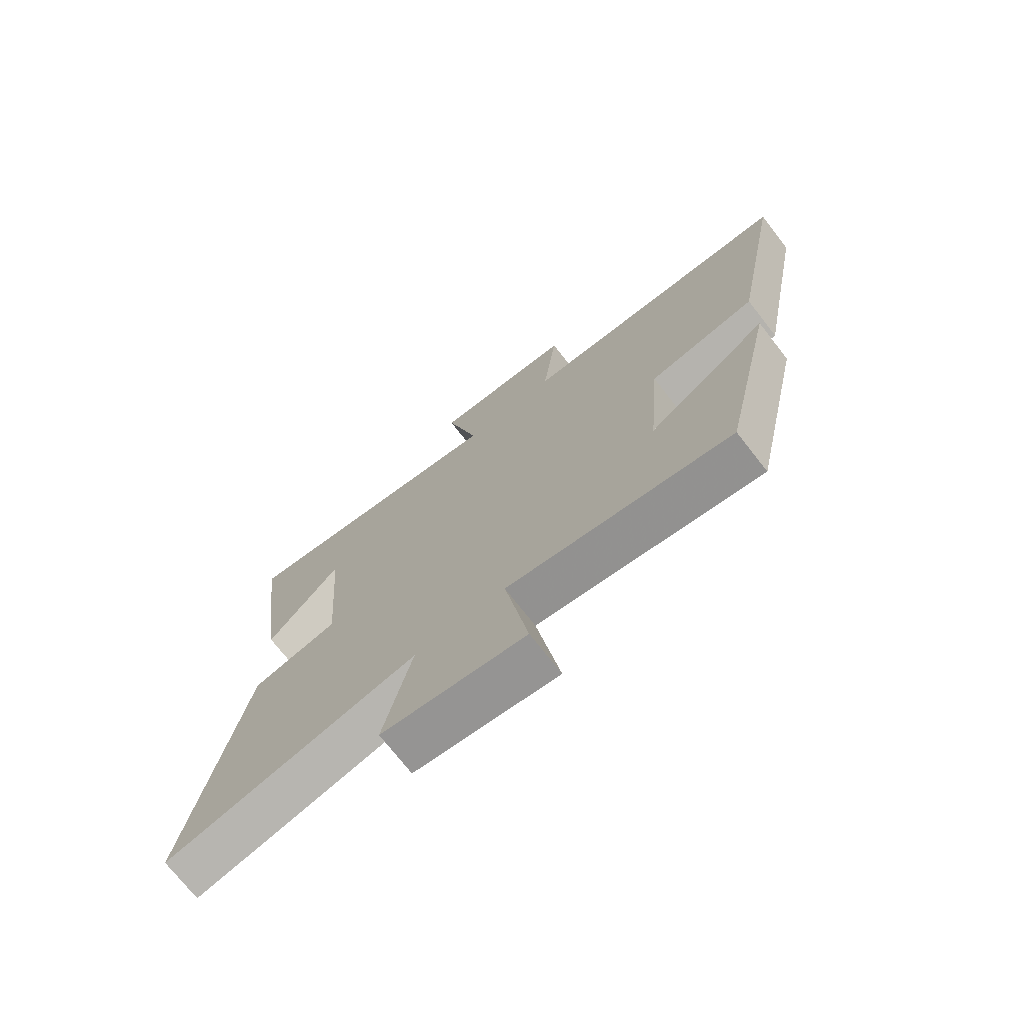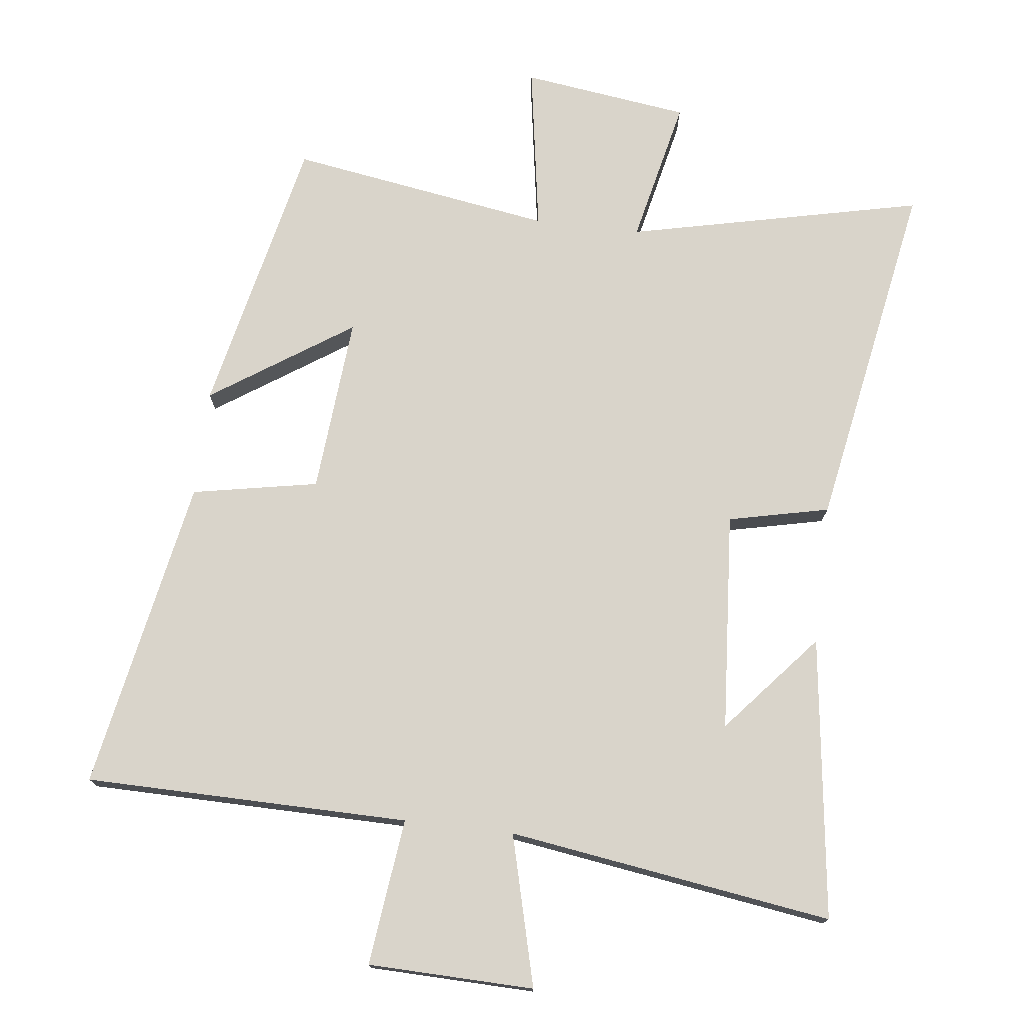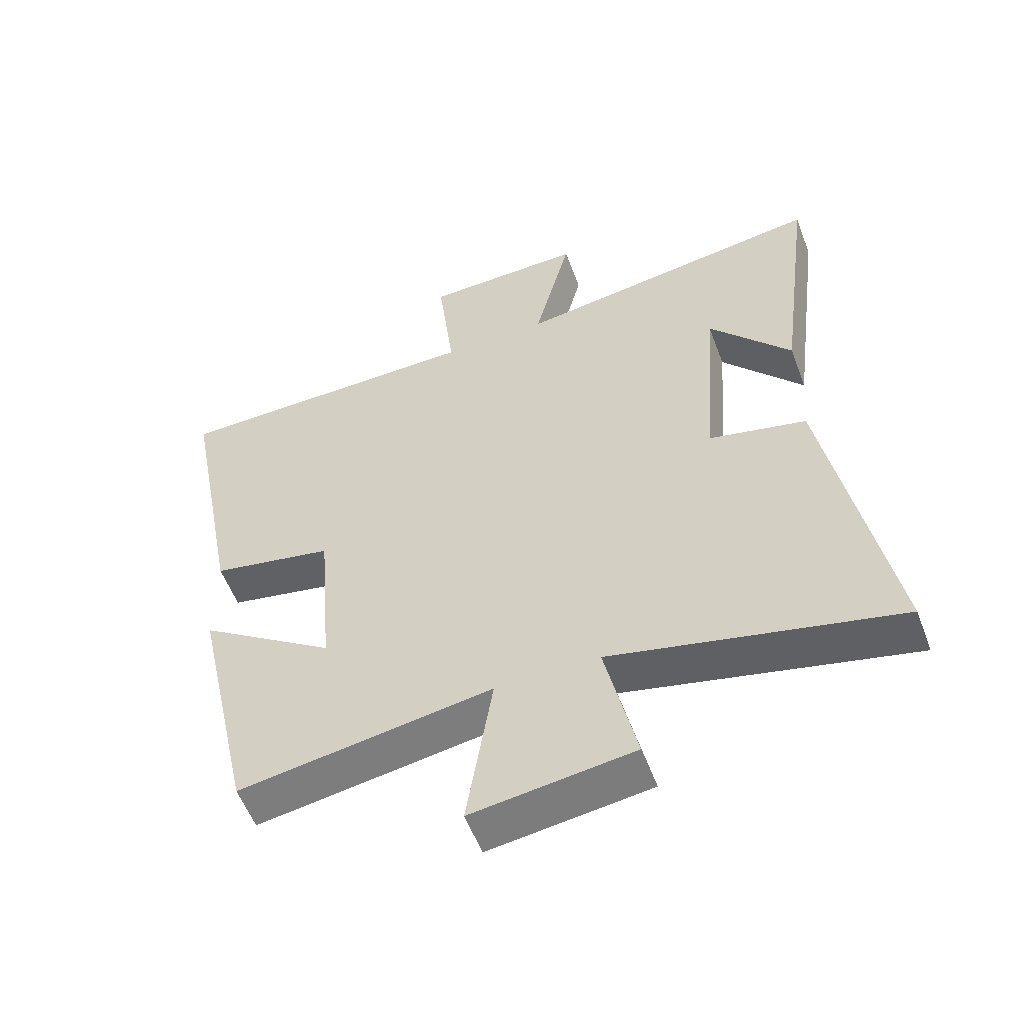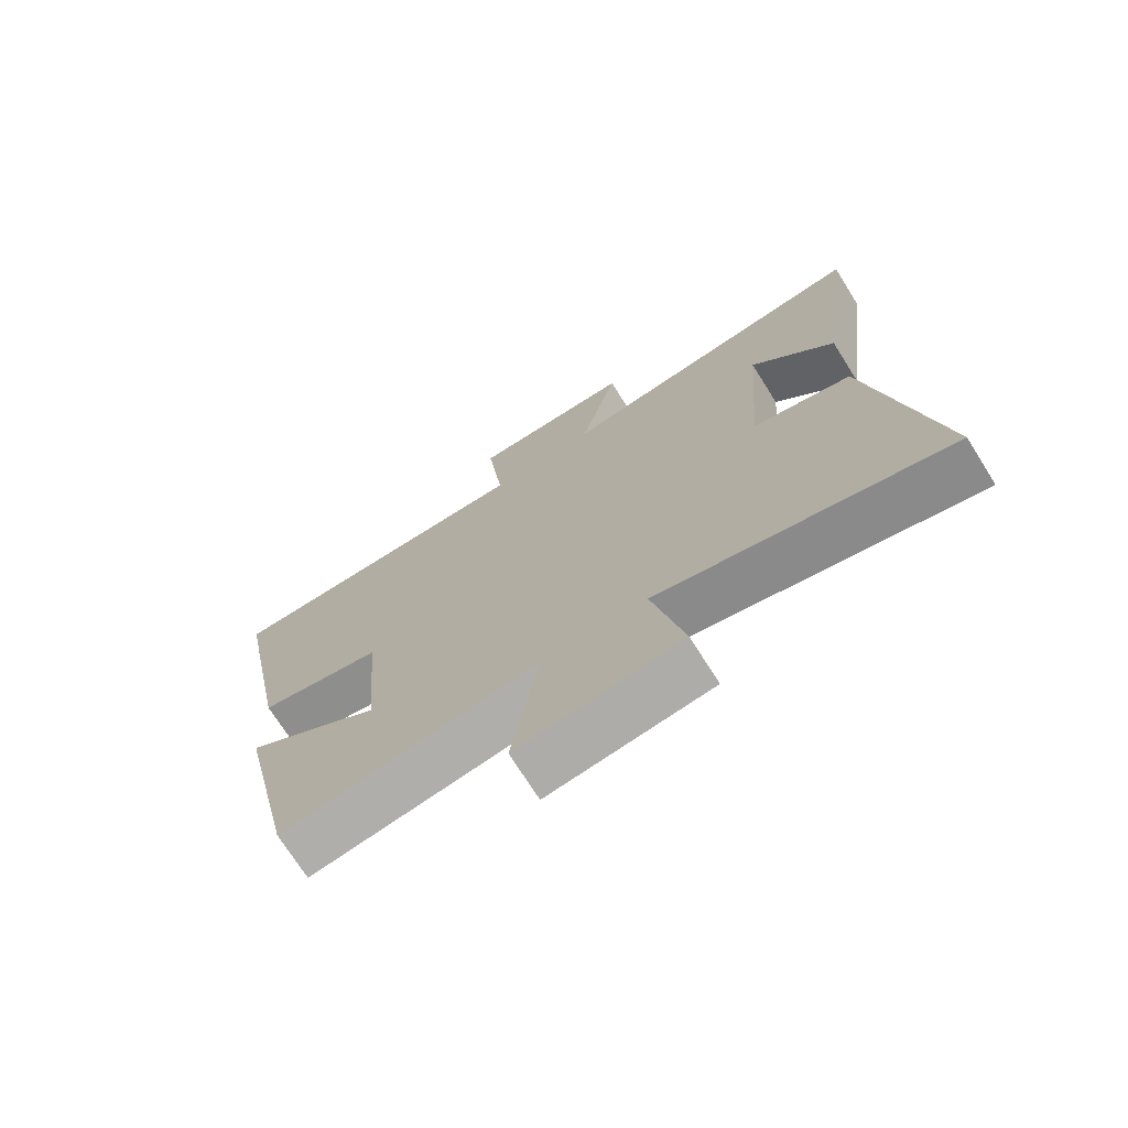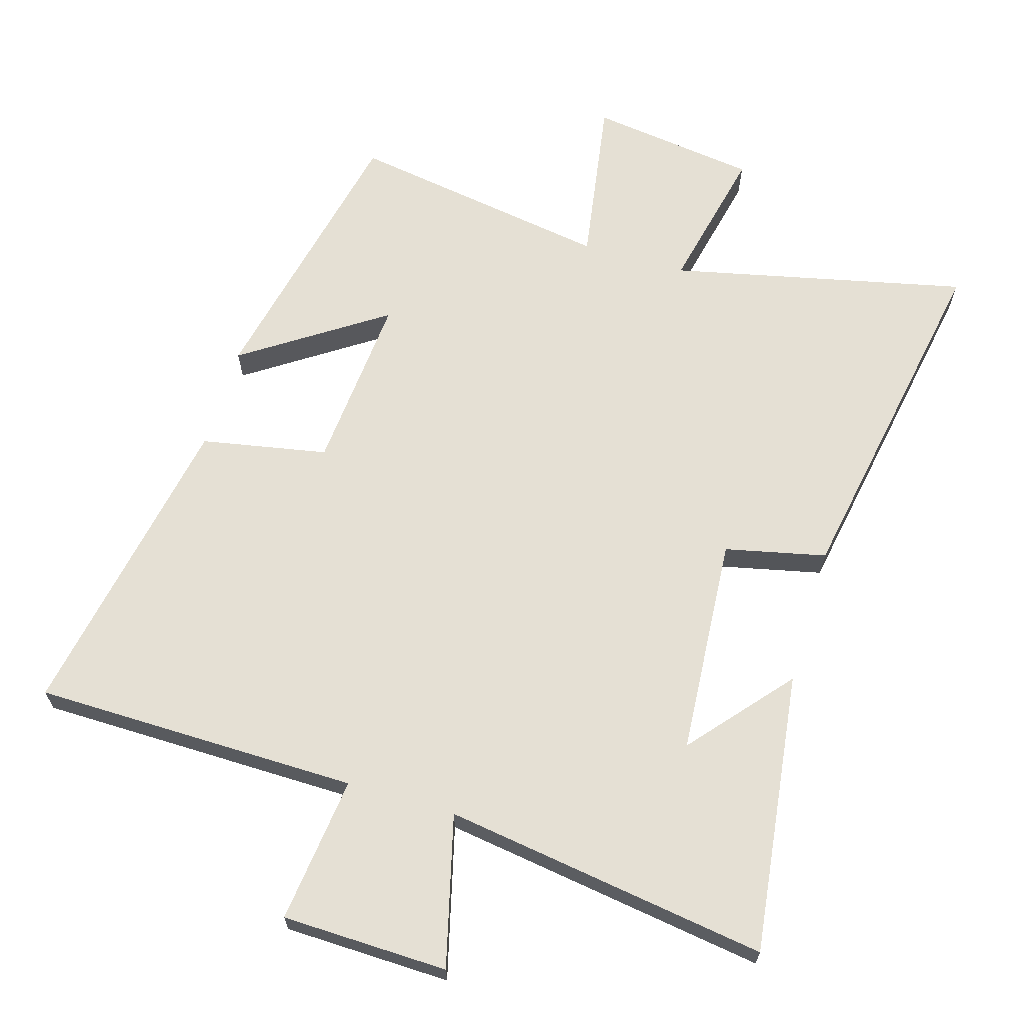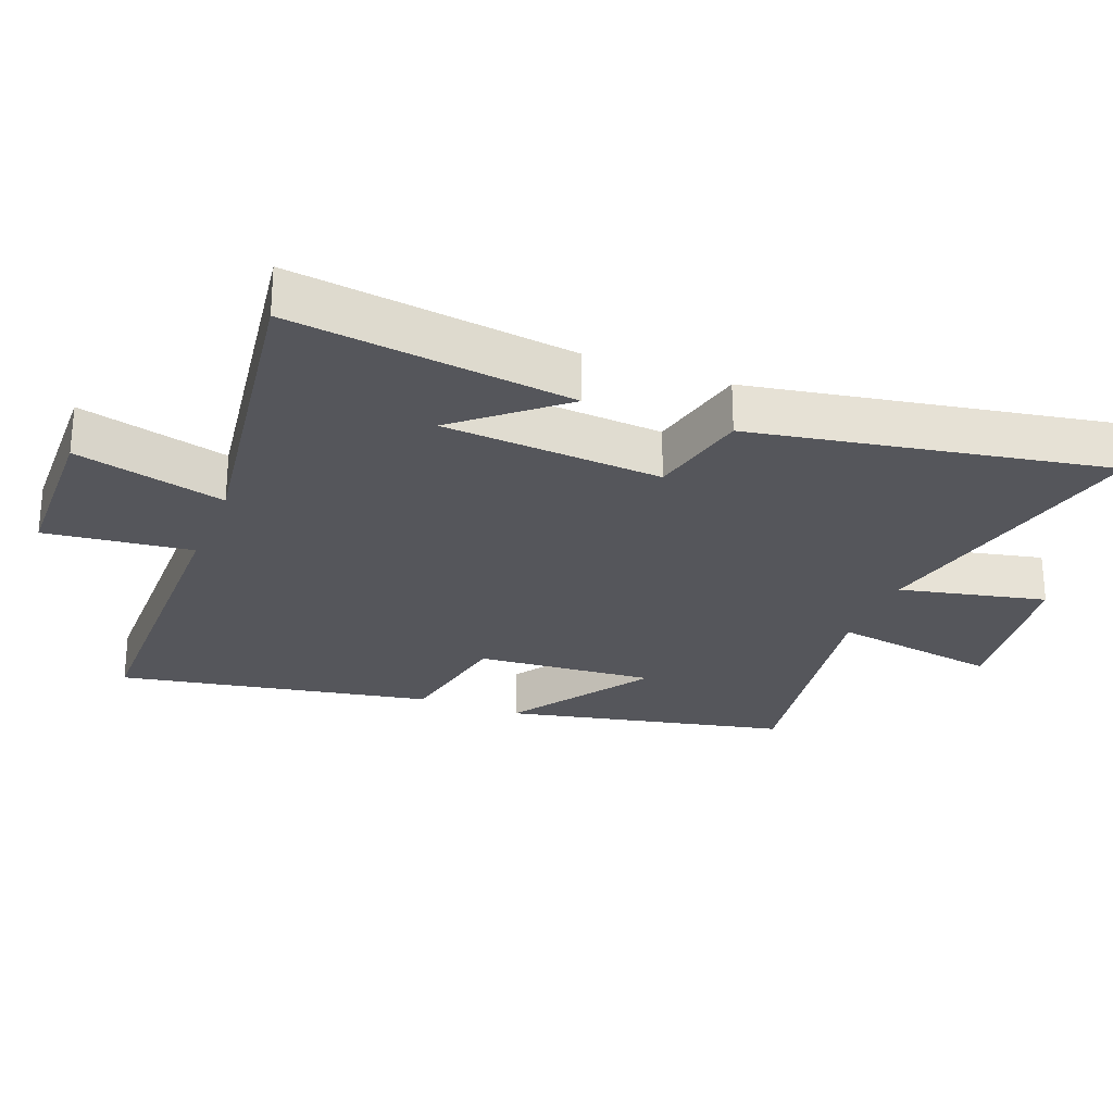
<metadata>
{"format":"obj","ext":"obj","renderer":"f3d","projection":"perspective","resolution":1024,"background":"white","views":[{"elev":-73.0,"azim":-142.0,"up":"+Z"},{"elev":74.8,"azim":6.8,"up":"+Y"},{"elev":-55.6,"azim":20.5,"up":"+Z"},{"elev":-72.4,"azim":32.2,"up":"+Z"},{"elev":65.8,"azim":16.6,"up":"+Y"},{"elev":-26.2,"azim":68.6,"up":"+Y"}]}
</metadata>
<code>
v -0.407 0.07 -0.563
v -0.5 0.07 -0.139
v -0.288 0.07 -0.281
v -0.31 0.07 -0.013
v -0.5 0.07 0.023
v -0.589 0.07 0.495
v -0.1 0.07 0.5
v -0.126 0.07 0.721
v 0.124 0.07 0.727
v 0.066 0.07 0.5
v 0.555 0.07 0.572
v 0.5 0.07 0.147
v 0.372 0.07 0.297
v 0.348 0.07 -0.033
v 0.5 0.07 -0.067
v 0.596 0.07 -0.6
v 0.151 0.07 -0.5
v 0.2 0.07 -0.72
v -0.052 0.07 -0.754
v -0.011 0.07 -0.5
v -0.407 0 -0.563
v -0.5 0 -0.139
v -0.288 0 -0.281
v -0.31 0 -0.013
v -0.5 0 0.023
v -0.589 0 0.495
v -0.1 0 0.5
v -0.126 0 0.721
v 0.124 0 0.727
v 0.066 0 0.5
v 0.555 0 0.572
v 0.5 0 0.147
v 0.372 0 0.297
v 0.348 0 -0.033
v 0.5 0 -0.067
v 0.596 0 -0.6
v 0.151 0 -0.5
v 0.2 0 -0.72
v -0.052 0 -0.754
v -0.011 0 -0.5
f 17 18 19 20
f 14 15 16 17
f 13 14 17 20
f 11 12 13
f 10 11 13
f 10 13 20 1
f 7 8 9 10
f 4 5 6 7
f 3 4 7 10
f 1 2 3
f 1 3 10
f 40 39 38 37
f 37 36 35 34
f 40 37 34 33
f 33 32 31
f 33 31 30
f 21 40 33 30
f 30 29 28 27
f 27 26 25 24
f 30 27 24 23
f 23 22 21
f 30 23 21
f 1 21 22 2
f 2 22 23 3
f 3 23 24 4
f 4 24 25 5
f 5 25 26 6
f 6 26 27 7
f 7 27 28 8
f 8 28 29 9
f 9 29 30 10
f 10 30 31 11
f 11 31 32 12
f 12 32 33 13
f 13 33 34 14
f 14 34 35 15
f 15 35 36 16
f 16 36 37 17
f 17 37 38 18
f 18 38 39 19
f 19 39 40 20
f 20 40 21 1

</code>
